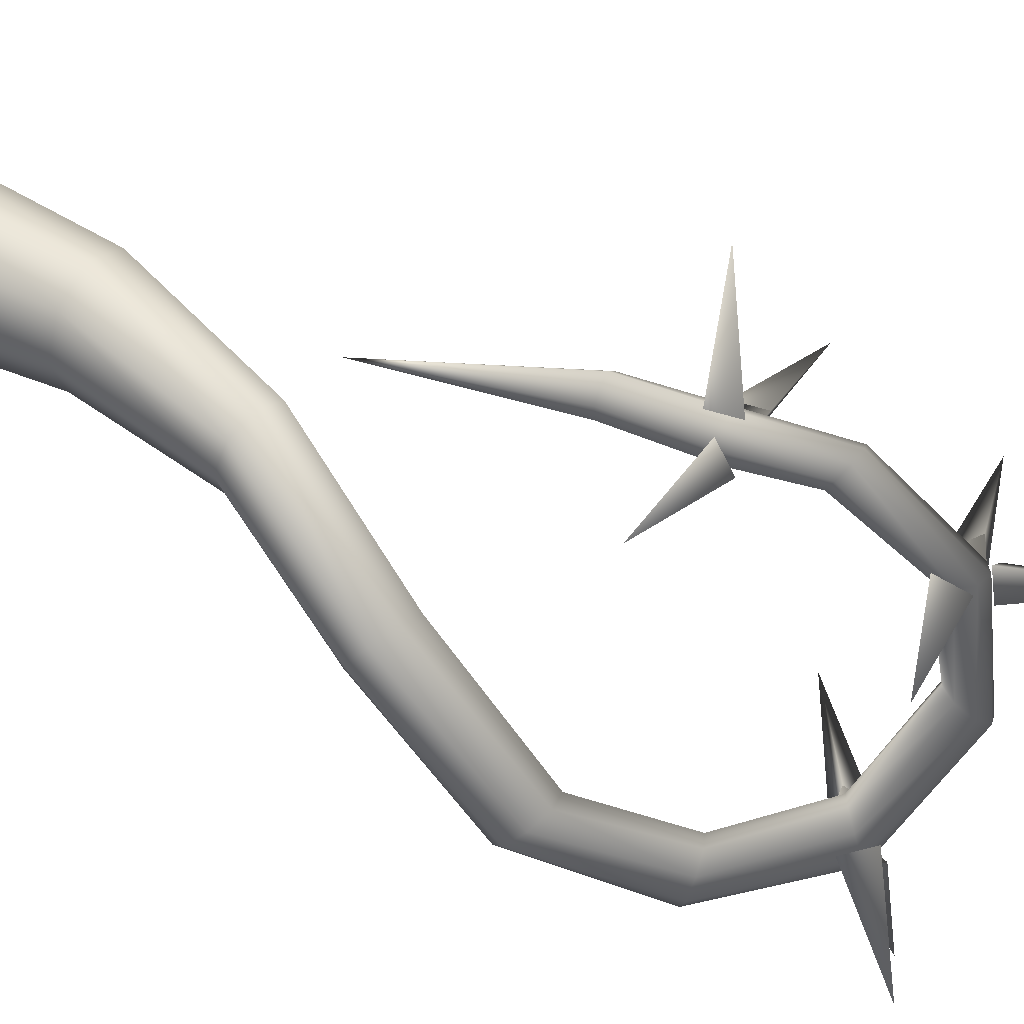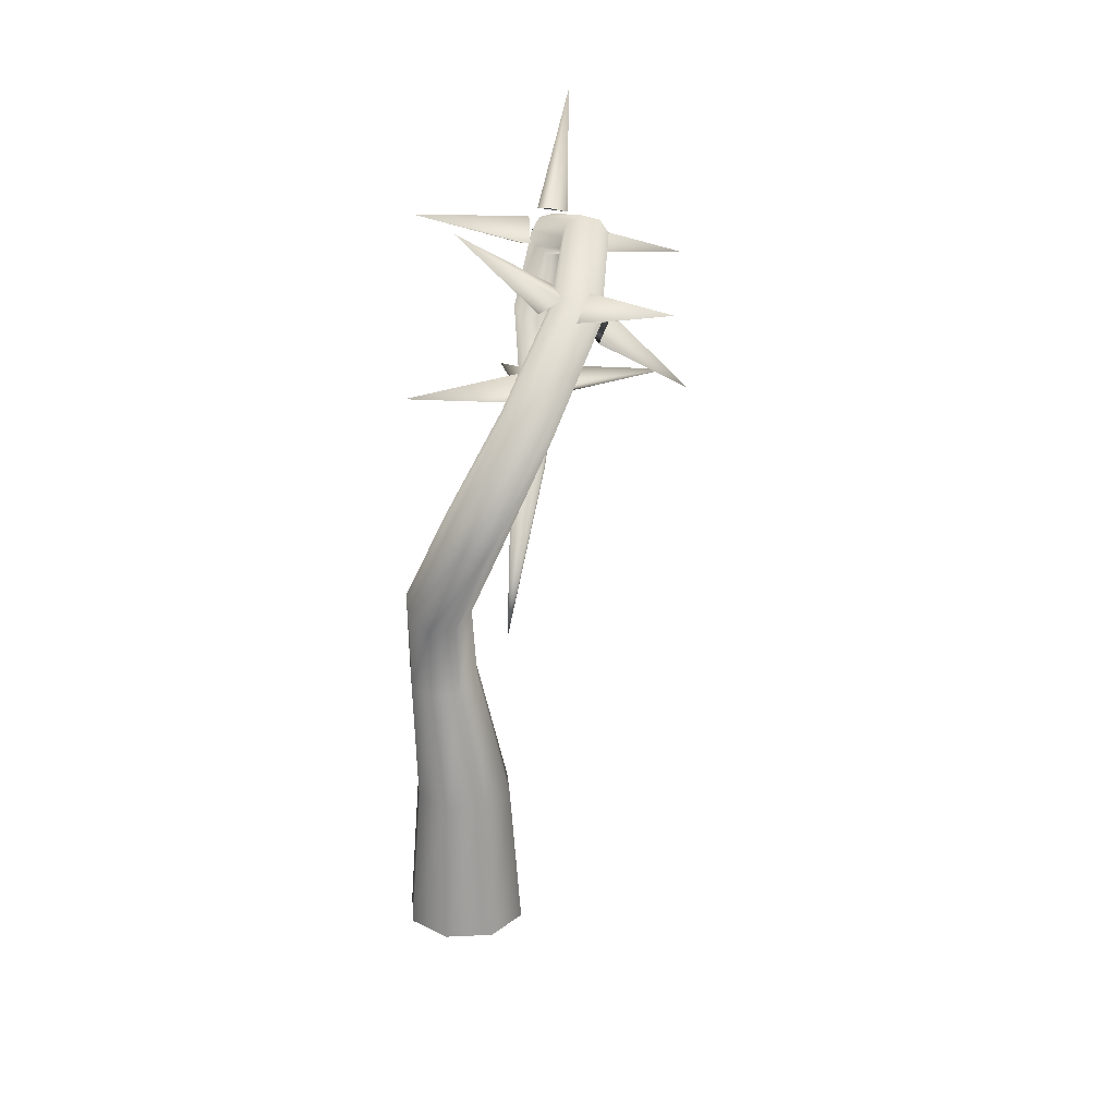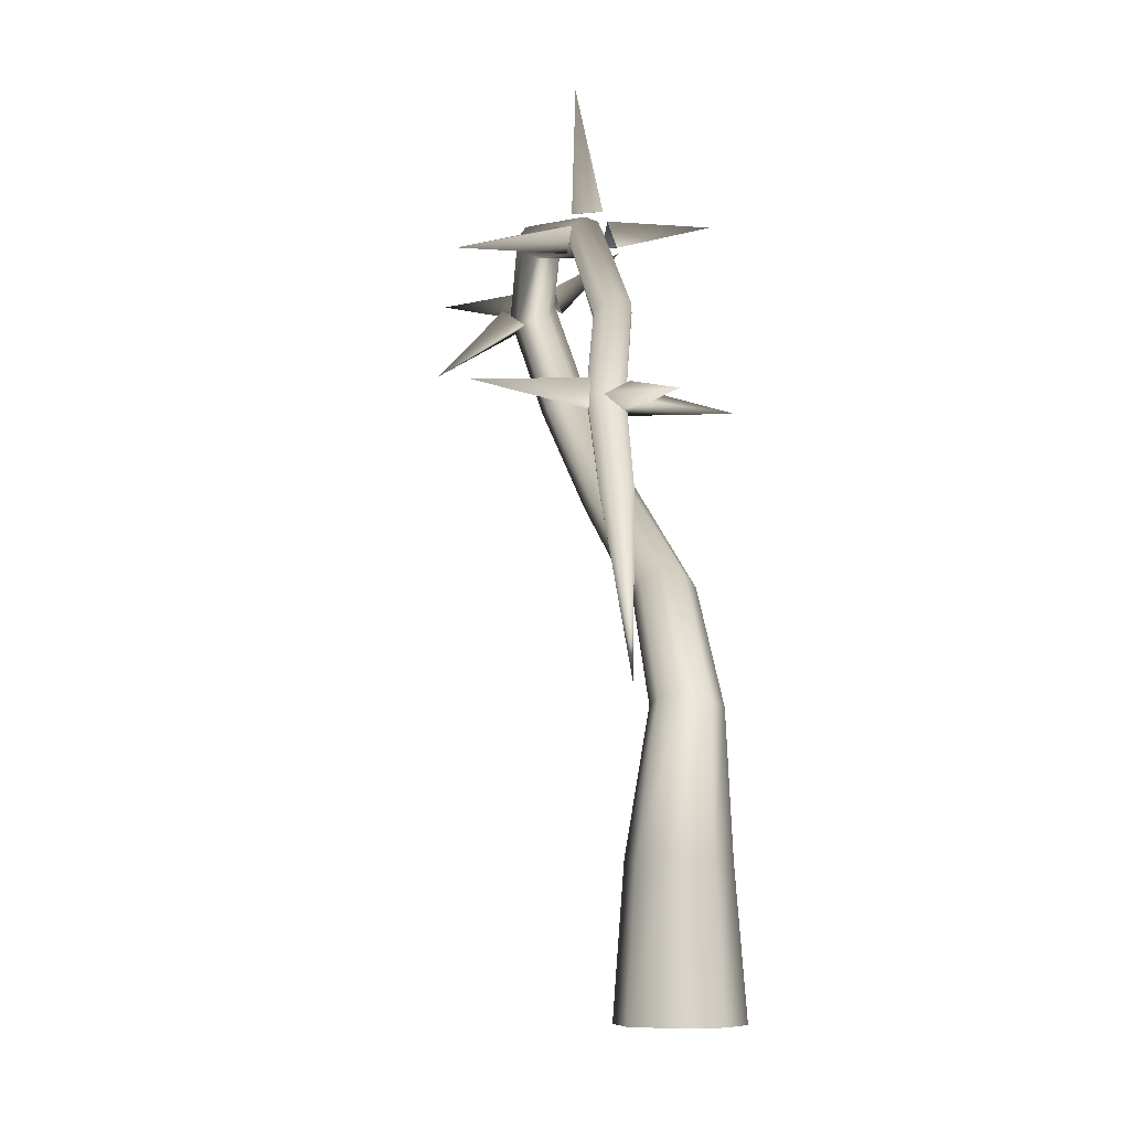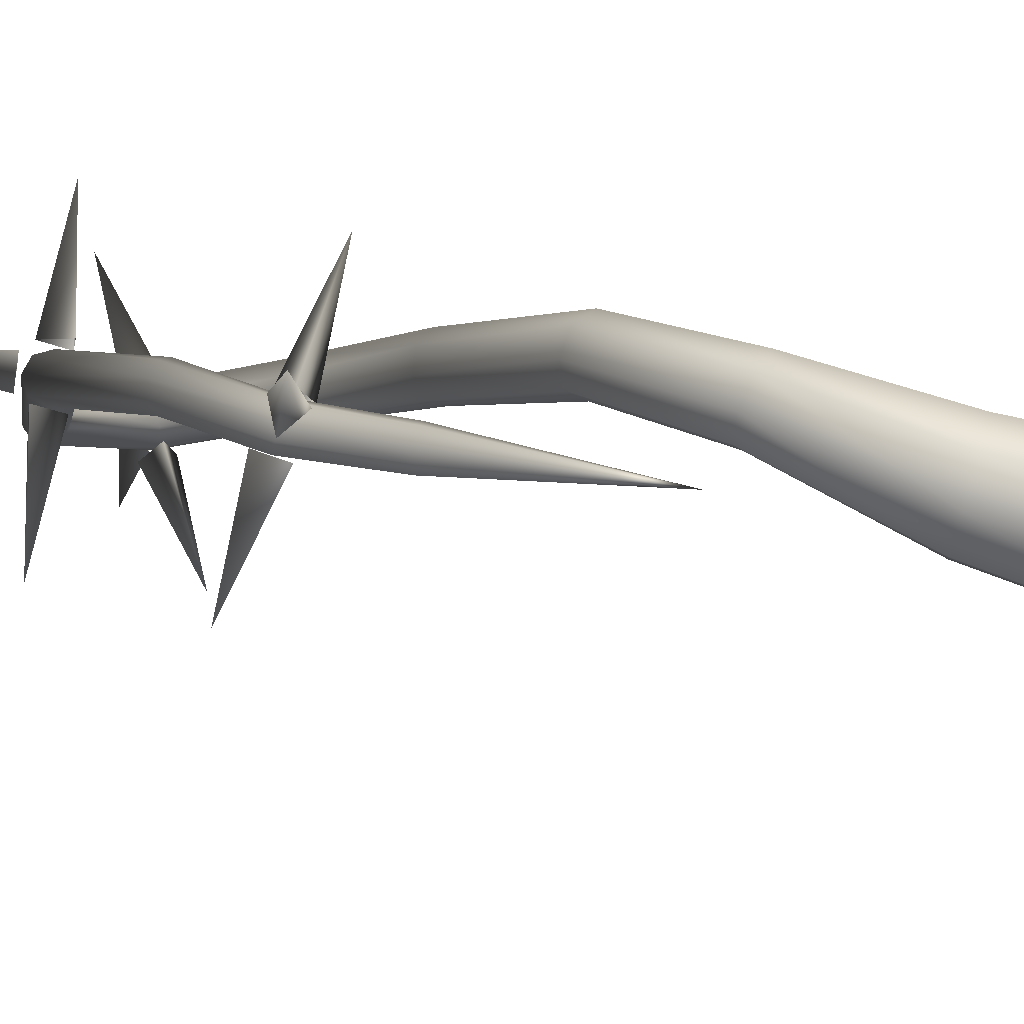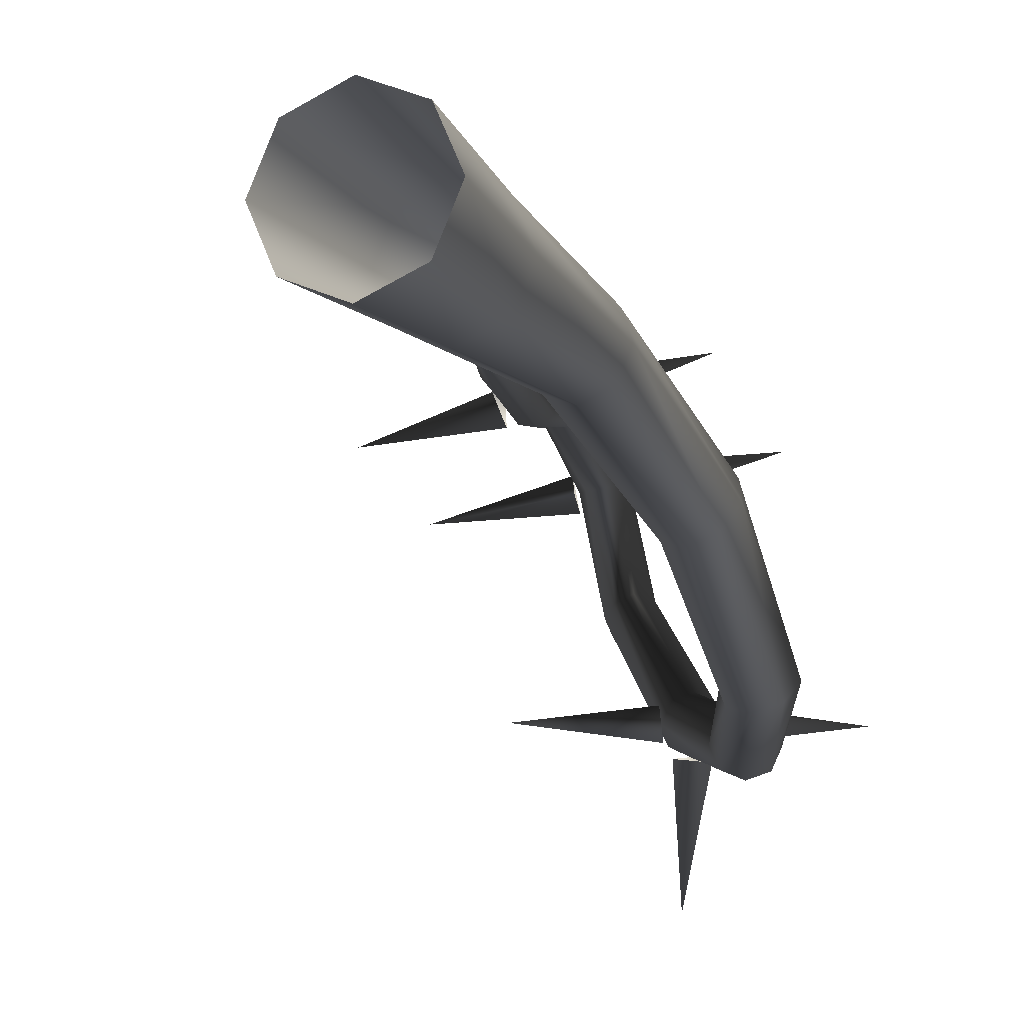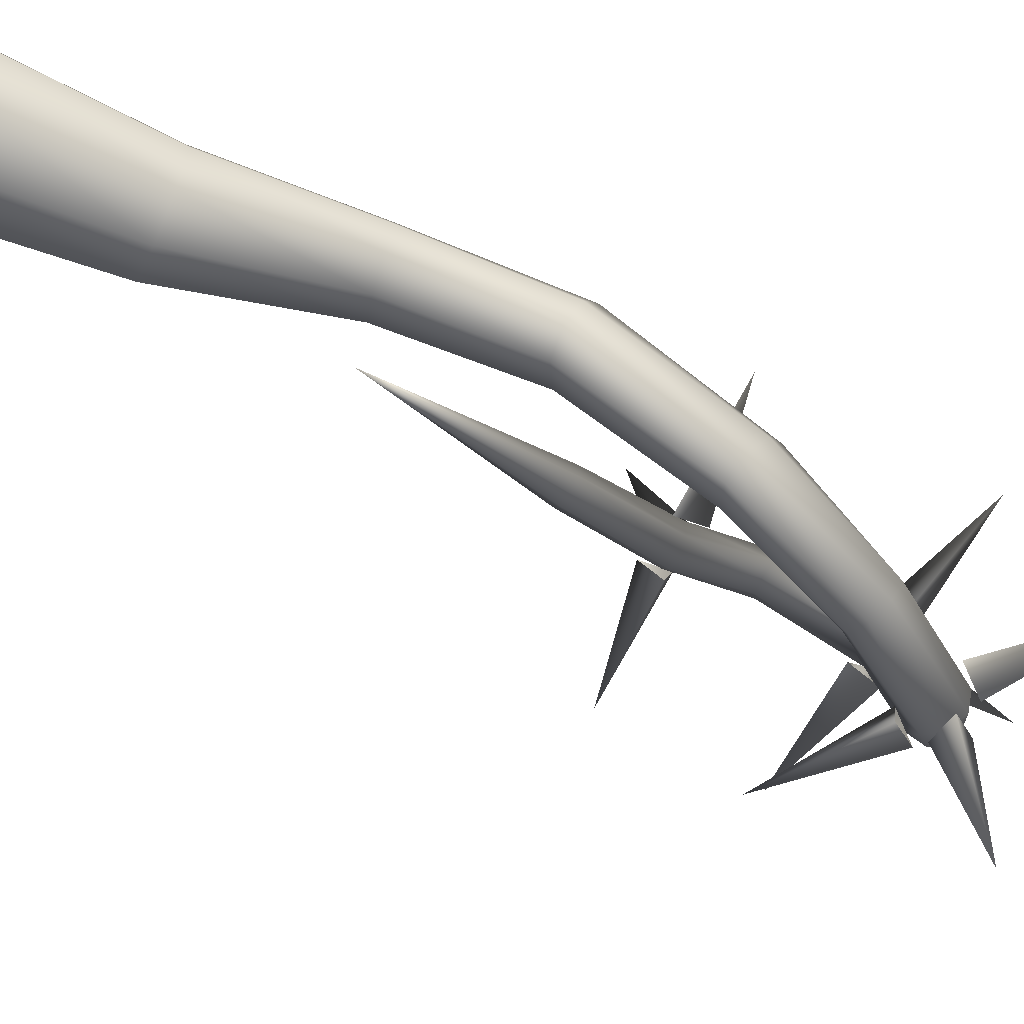
<metadata>
{"format":"obj","ext":"obj","renderer":"f3d","projection":"perspective","resolution":1024,"background":"white","views":[{"elev":45.3,"azim":121.4,"up":"+Z"},{"elev":23.8,"azim":152.3,"up":"+Y"},{"elev":-8.9,"azim":-37.0,"up":"+Y"},{"elev":65.4,"azim":-72.4,"up":"+Z"},{"elev":-11.4,"azim":19.7,"up":"+Z"},{"elev":-60.0,"azim":65.7,"up":"+Z"}]}
</metadata>
<code>
o T1L4M006_5
v 0.374 0.0009727 0.007813
v 0.2617 0.001101 -0.2549
v 0 0.001156 -0.3672
v -0.2627 0.001101 -0.2549
v -0.375 0.0009727 0.007813
v -0.2627 0.000845 0.2695
v 0 0.0007896 0.3828
v 0.2617 0.000845 0.2695
v 0.3027 0.8896 0.008247
v 0.2139 0.8897 -0.2066
v -0.0009766 0.8898 -0.2955
v -0.2148 0.8897 -0.2066
v -0.3037 0.8896 0.008247
v -0.2148 0.8895 0.2221
v -0.0009766 0.8895 0.311
v 0.2139 0.8895 0.2221
v -0.332 0.8896 0.0893
v -0.332 0.9776 -0.06202
v -1.009 0.8896 -0.0005422
v -0.332 0.8018 -0.06211
v 0.332 0.8897 -0.06988
v 0.332 0.9775 0.08153
v 1.009 0.8896 0.01704
v 0.332 0.8017 0.08145
v 0.0752 0.8895 0.3295
v -0.07617 0.9774 0.3296
v -0.009766 0.8892 1.008
v -0.07617 0.8016 0.3295
v -0.08105 0.8898 -0.3121
v 0.07031 0.9777 -0.312
v 0.009766 0.8901 -0.9918
v 0.07031 0.8019 -0.3121
v 0.3798 1.714 -0.1068
v 0.3147 1.706 -0.2583
v 0.164 1.727 -0.3212
v 0.01656 1.764 -0.2603
v -0.04298 1.796 -0.1097
v 0.02211 1.803 0.04084
v 0.1719 1.782 0.1048
v 0.3203 1.745 0.04285
v -0.07085 1.814 -0.02975
v -0.05698 1.88 -0.1913
v -0.7369 1.931 -0.1233
v -0.09025 1.709 -0.1684
v 0.4027 1.701 -0.1844
v 0.4221 1.806 -0.04571
v 1.069 1.583 -0.0937
v 0.3889 1.635 -0.02284
v 0.2476 1.774 0.135
v 0.1156 1.888 0.1226
v 0.1766 1.877 0.8074
v 0.08233 1.717 0.1455
v 0.08536 1.741 -0.3443
v 0.2506 1.798 -0.3547
v 0.1621 1.636 -1.017
v 0.2173 1.627 -0.3319
v 0.5841 2.421 -0.5726
v 0.5146 2.366 -0.6899
v 0.3768 2.376 -0.7431
v 0.2535 2.444 -0.7002
v 0.2164 2.53 -0.5871
v 0.2859 2.584 -0.4698
v 0.4227 2.574 -0.4167
v 0.547 2.506 -0.4596
v 0.2073 2.573 -0.517
v 0.2121 2.566 -0.6918
v -0.4519 2.719 -0.6187
v 0.1663 2.424 -0.599
v 0.5962 2.371 -0.636
v 0.6372 2.52 -0.5539
v 1.255 2.223 -0.5367
v 0.5914 2.378 -0.4611
v 0.496 2.555 -0.4026
v 0.3738 2.669 -0.4547
v 0.4956 2.929 0.17
v 0.3281 2.527 -0.3619
v 0.2975 2.389 -0.7548
v 0.4654 2.417 -0.7955
v 0.3034 2.013 -1.328
v 0.4197 2.275 -0.7027
v 0.6181 3.138 -1.158
v 0.5659 3.061 -1.25
v 0.4429 3.035 -1.291
v 0.3231 3.074 -1.255
v 0.2759 3.156 -1.164
v 0.3281 3.233 -1.072
v 0.45 3.259 -1.032
v 0.5709 3.22 -1.067
v 0.2385 3.211 -1.104
v 0.2401 3.179 -1.276
v -0.439 3.189 -1.184
v 0.2308 3.046 -1.161
v 0.6604 3.085 -1.216
v 0.6681 3.25 -1.159
v 1.338 3.105 -1.137
v 0.6588 3.117 -1.044
v 0.5267 3.276 -1.006
v 0.3802 3.35 -1.066
v 0.4559 3.723 -0.4934
v 0.371 3.217 -0.9511
v 0.3623 3.017 -1.318
v 0.5181 3.076 -1.372
v 0.4389 2.569 -1.831
v 0.5088 2.943 -1.257
v 0.3594 3.802 -1.334
v 0.3243 3.76 -1.436
v 0.2263 3.712 -1.476
v 0.1235 3.686 -1.431
v 0.07431 3.698 -1.326
v 0.1095 3.74 -1.224
v 0.2064 3.788 -1.184
v 0.3102 3.814 -1.23
v 0.05707 3.714 -1.248
v 0.03726 3.755 -1.416
v -0.5723 3.458 -1.317
v 0.09677 3.596 -1.371
v 0.3755 3.787 -1.41
v 0.3358 3.904 -1.286
v 1.005 4.041 -1.343
v 0.3953 3.745 -1.241
v 0.2769 3.818 -1.17
v 0.105 3.846 -1.189
v 0.1525 3.96 -0.5122
v 0.1645 3.687 -1.143
v 0.152 3.681 -1.486
v 0.2643 3.813 -1.513
v 0.2818 3.542 -2.144
v 0.3238 3.654 -1.468
v -0.04426 4.332 -1.158
v -0.09186 4.33 -1.255
v -0.1792 4.278 -1.298
v -0.2534 4.209 -1.259
v -0.2714 4.161 -1.163
v -0.2238 4.163 -1.065
v -0.1372 4.214 -1.023
v -0.06223 4.285 -1.062
v -0.2718 4.13 -1.086
v -0.3453 4.232 -1.208
v -0.8259 3.744 -1.185
v -0.2434 4.098 -1.255
v -0.04001 4.358 -1.233
v -0.06893 4.391 -1.064
v 0.5137 4.745 -1.137
v 0.03292 4.257 -1.111
v -0.0732 4.255 -1.013
v -0.2454 4.232 -0.9922
v -0.04101 4.051 -0.3601
v -0.1435 4.098 -1.039
v -0.2429 4.23 -1.309
v -0.1732 4.389 -1.283
v -0.2703 4.438 -1.961
v -0.07133 4.255 -1.33
v -0.4107 4.564 -0.5778
v -0.4722 4.61 -0.6377
v -0.5569 4.586 -0.6811
v -0.614 4.507 -0.6822
v -0.6108 4.419 -0.6406
v -0.5493 4.374 -0.5807
v -0.4654 4.397 -0.5376
v -0.4075 4.476 -0.5362
v -0.5969 4.348 -0.5996
v -0.6957 4.491 -0.616
v -1.16 4.03 -0.8171
v -0.6071 4.429 -0.7544
v -0.4228 4.634 -0.6169
v -0.4125 4.553 -0.4622
v 0.1397 4.954 -0.4011
v -0.3239 4.49 -0.6006
v -0.4017 4.432 -0.5128
v -0.5648 4.378 -0.4809
v -0.2234 3.88 -0.1497
v -0.4762 4.315 -0.6193
v -0.6247 4.55 -0.7085
v -0.5502 4.667 -0.602
v -0.7983 5.106 -1.07
v -0.4615 4.605 -0.7404
v -0.5311 4.453 -0.02203
v -0.4774 4.382 -0.03169
v -0.6182 4.466 -0.0305
v -0.6874 4.417 -0.05165
v -0.6992 4.331 -0.07373
v -0.6458 4.262 -0.0832
v -0.5594 4.248 -0.07509
v -0.4895 4.298 -0.05358
v -0.696 4.251 -0.0956
v -0.7458 4.374 0.01748
v -1.367 4.187 -0.2012
v -0.7232 4.415 -0.1511
v -0.4698 4.463 -0.01425
v -0.4425 4.3 0.04026
v 0.2009 4.53 0.09186
v -0.4199 4.34 -0.1283
v -0.4818 4.249 -0.06729
v -0.6381 4.196 -0.01099
v -0.3901 3.587 -0.2142
v -0.6155 4.236 -0.1795
v -0.6995 4.467 -0.04409
v -0.5657 4.481 0.0672
v -0.7856 5.131 0.1039
v -0.5431 4.521 -0.1013
v -0.496 3.869 0.2347
v -0.5498 3.904 0.2963
v -0.6375 3.912 0.305
v -0.7075 3.889 0.2574
v -0.7199 3.849 0.1794
v -0.6663 3.814 0.1186
v -0.5793 3.806 0.1089
v -0.5086 3.829 0.1576
v -0.7172 3.812 0.1047
v -0.7585 3.804 0.2746
v -1.394 3.793 0.01946
v -0.7524 3.96 0.1923
v -0.4883 3.91 0.3066
v -0.4531 3.763 0.2189
v 0.1881 3.93 0.3943
v -0.447 3.918 0.1366
v -0.5014 3.807 0.1116
v -0.6508 3.716 0.1166
v -0.4119 3.487 -0.4869
v -0.6447 3.872 0.03431
v -0.7198 3.916 0.3011
v -0.5764 3.852 0.3784
v -0.8036 4.238 0.901
v -0.5704 4.008 0.2961
v -0.3188 1.838 0.0141
v -0.4377 2.898 0.1767
v -0.4873 2.893 0.2383
v -0.5668 2.884 0.2473
v -0.6276 2.875 0.1966
v -0.6355 2.872 0.1178
v -0.586 2.877 0.05612
v -0.5077 2.886 0.04784
v -0.4457 2.895 0.09789
v -0.6417 2.872 0.03141
v -0.6741 2.783 0.1786
v -0.6953 2.958 0.1745
v -1.311 2.788 -0.07416
v -0.4379 2.902 0.2582
v -0.3843 2.817 0.1151
v 0.237 2.987 0.3685
v -0.4056 2.991 0.111
v -0.4323 2.898 0.05812
v -0.5656 2.793 0.0173
v -0.3184 2.896 -0.6232
v -0.5868 2.967 0.01318
v -0.6461 2.877 0.2339
v -0.4915 2.808 0.2788
v -0.7549 2.88 0.9188
v -0.5127 2.982 0.2747
v -0.487 3.401 0.1557
v -0.5355 3.389 0.2291
v -0.6222 3.385 0.2464
v -0.6959 3.391 0.1994
v -0.7145 3.403 0.1134
v -0.6662 3.415 0.04092
v -0.5802 3.42 0.02251
v -0.5058 3.413 0.07068
v -0.718 3.413 0.03085
v -0.7441 3.304 0.1648
v -1.4 3.407 -0.005369
v -0.747 3.477 0.1912
v -0.4733 3.386 0.2363
v -0.4443 3.323 0.07611
v 0.2079 3.391 0.2754
v -0.4472 3.496 0.1025
v -0.5023 3.418 0.01984
v -0.6497 3.334 -0.02092
v -0.462 3.522 -0.656
v -0.6525 3.507 0.005489
v -0.7045 3.38 0.2503
v -0.5542 3.292 0.2648
v -0.739 3.276 0.9272
v -0.5571 3.465 0.2912
f 1 2 10 9
f 2 3 11 10
f 3 4 12 11
f 4 5 13 12
f 5 6 14 13
f 6 7 15 14
f 7 8 16 15
f 8 1 9 16
f 9 10 34 33
f 10 11 35 34
f 11 12 36 35
f 12 13 37 36
f 13 14 38 37
f 14 15 39 38
f 15 16 40 39
f 16 9 33 40
f 33 34 58 57
f 34 35 59 58
f 35 36 60 59
f 36 37 61 60
f 37 38 62 61
f 38 39 63 62
f 39 40 64 63
f 40 33 57 64
f 57 58 82 81
f 58 59 83 82
f 59 60 84 83
f 60 61 85 84
f 61 62 86 85
f 62 63 87 86
f 63 64 88 87
f 64 57 81 88
f 81 82 106 105
f 82 83 107 106
f 83 84 108 107
f 84 85 109 108
f 85 86 110 109
f 86 87 111 110
f 87 88 112 111
f 88 81 105 112
f 153 154 177 178
f 154 155 179 177
f 155 156 180 179
f 156 157 181 180
f 157 158 182 181
f 158 159 183 182
f 159 160 184 183
f 160 153 178 184
f 250 251 227 226
f 251 252 228 227
f 252 253 229 228
f 253 254 230 229
f 254 255 231 230
f 255 256 232 231
f 256 257 233 232
f 257 250 226 233
f 129 130 154 153
f 130 131 155 154
f 131 132 156 155
f 132 133 157 156
f 133 134 158 157
f 134 135 159 158
f 135 136 160 159
f 136 129 153 160
f 105 106 130 129
f 106 107 131 130
f 107 108 132 131
f 108 109 133 132
f 109 110 134 133
f 110 111 135 134
f 111 112 136 135
f 112 105 129 136
f 201 202 251 250
f 202 203 252 251
f 203 204 253 252
f 204 205 254 253
f 205 206 255 254
f 206 207 256 255
f 207 208 257 256
f 208 201 250 257
f 178 177 202 201
f 177 179 203 202
f 179 180 204 203
f 180 181 205 204
f 181 182 206 205
f 182 183 207 206
f 183 184 208 207
f 184 178 201 208
f 225 226 227
f 225 227 228
f 225 228 229
f 225 229 230
f 225 230 231
f 225 231 232
f 225 232 233
f 225 233 226
f 258 259 260
f 259 261 260
f 261 258 260
f 262 263 264
f 263 265 264
f 265 262 264
f 270 271 272
f 271 273 272
f 273 270 272
f 185 186 187
f 186 188 187
f 188 185 187
f 189 190 191
f 190 192 191
f 192 189 191
f 197 198 199
f 198 200 199
f 200 197 199
f 137 138 139
f 138 140 139
f 140 137 139
f 141 142 143
f 142 144 143
f 144 141 143
f 149 150 151
f 150 152 151
f 152 149 151

</code>
